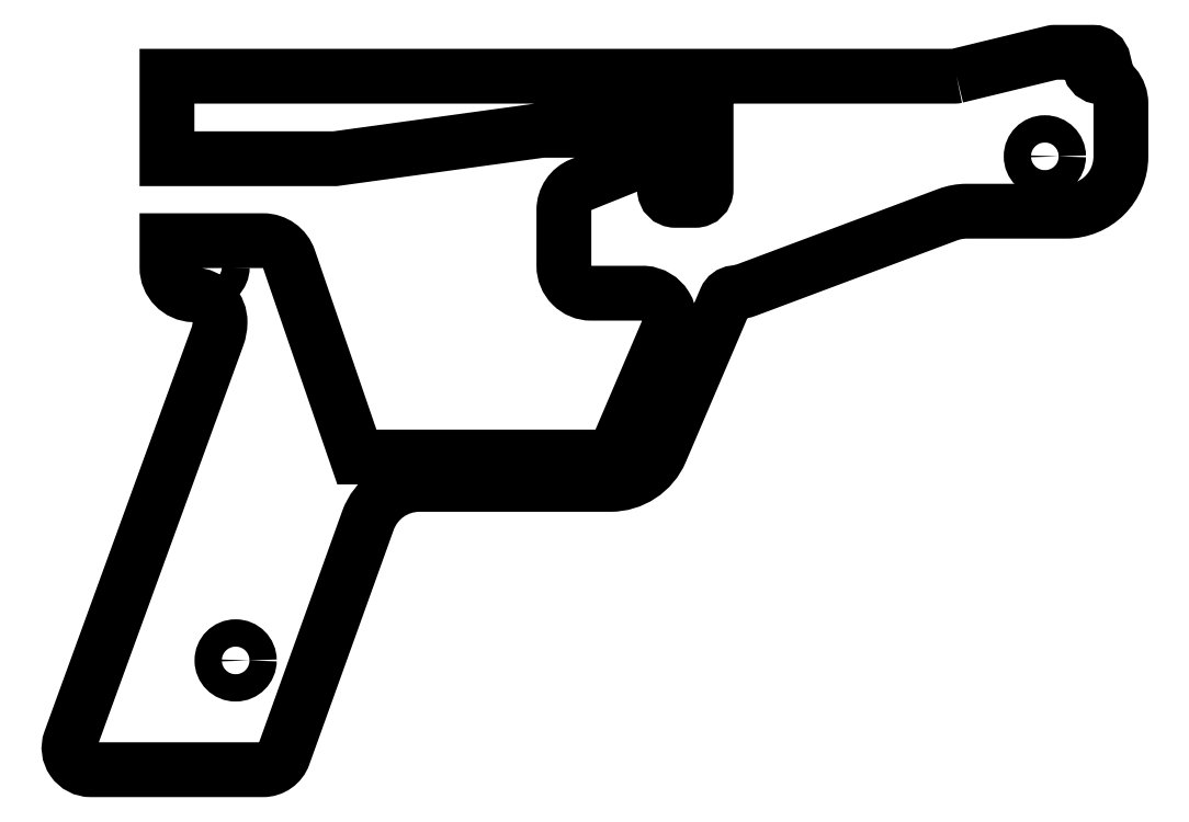
<metadata>
{"format":"dxf","ext":"dxf","renderer":"ezdxf+matplotlib","layout":"modelspace","background":"white","min_lineweight":24,"dpi":150}
</metadata>
<code>
0
SECTION
2
ENTITIES
0
LWPOLYLINE
8
0
90
55
70
1
43
0
10
112.8
20
35.72
10
130.4
20
39.99
42
-0.05975
10
130.9
20
40.04
10
137.8
20
40.04
42
-0.3623
10
139.7
20
38.4
10
137.2
20
38.4
10
137.2
20
37.54
42
0.3605
10
138.8
20
35.58
42
-0.3605
10
142.9
20
30.66
10
142.9
20
20.96
42
-0.4142
10
132.9
20
10.96
10
114.7
20
10.96
42
0.08994
10
111.2
20
10.32
10
74.61
20
-3.405
42
-0.06154
10
72.23
20
-3.978
42
0.2697
10
70.61
20
-5.179
10
58.72
20
-32.97
42
-0.3002
10
49.53
20
-39.04
10
14.6
20
-39.04
42
0.3165
10
5.192
20
-45.66
10
-10.24
20
-88.62
42
-0.3165
10
-14
20
-91.27
10
-45.48
20
-91.27
42
-0.5206
10
-49.24
20
-85.9
10
-22.34
20
-12.01
42
0.08246
10
-21.86
20
-9.431
42
0.4114
10
-26.71
20
-4.333
42
-0.4056
10
-31.56
20
0.6647
10
-31.56
20
5.565
10
-13.98
20
5.565
42
-0.3205
10
-9.25
20
2.186
10
3.171
20
-34.04
10
46.81
20
-34.04
42
0.3002
10
51.41
20
-31.01
10
59.96
20
-11.01
42
0.5165
10
55.7
20
-4.054
10
46.04
20
-4.054
42
-0.4142
10
41.04
20
0.9463
10
41.04
20
11.18
42
-0.3062
10
44.17
20
15.82
10
54.08
20
19.8
42
-0.09587
10
54.83
20
19.95
10
61.44
20
19.95
42
-1
10
61.44
20
15.95
10
59.44
20
15.95
10
59.44
20
14.95
42
0.4142
10
61.44
20
12.95
10
65.04
20
12.95
42
0.4142
10
67.04
20
14.95
10
67.04
20
25.77
10
37.04
20
25.77
10
-0.8086
20
20.56
10
-31.56
20
20.56
10
-31.56
20
35.66
10
112.4
20
35.66
42
0.05975
0
CIRCLE
8
0
10
-24
20
0.729
30
0
40
2.55
0
CIRCLE
8
0
10
129
20
21
30
0
40
2.5
0
CIRCLE
8
0
10
-19
20
-71.27
30
0
40
2.5
0
ENDSEC
0
EOF

</code>
